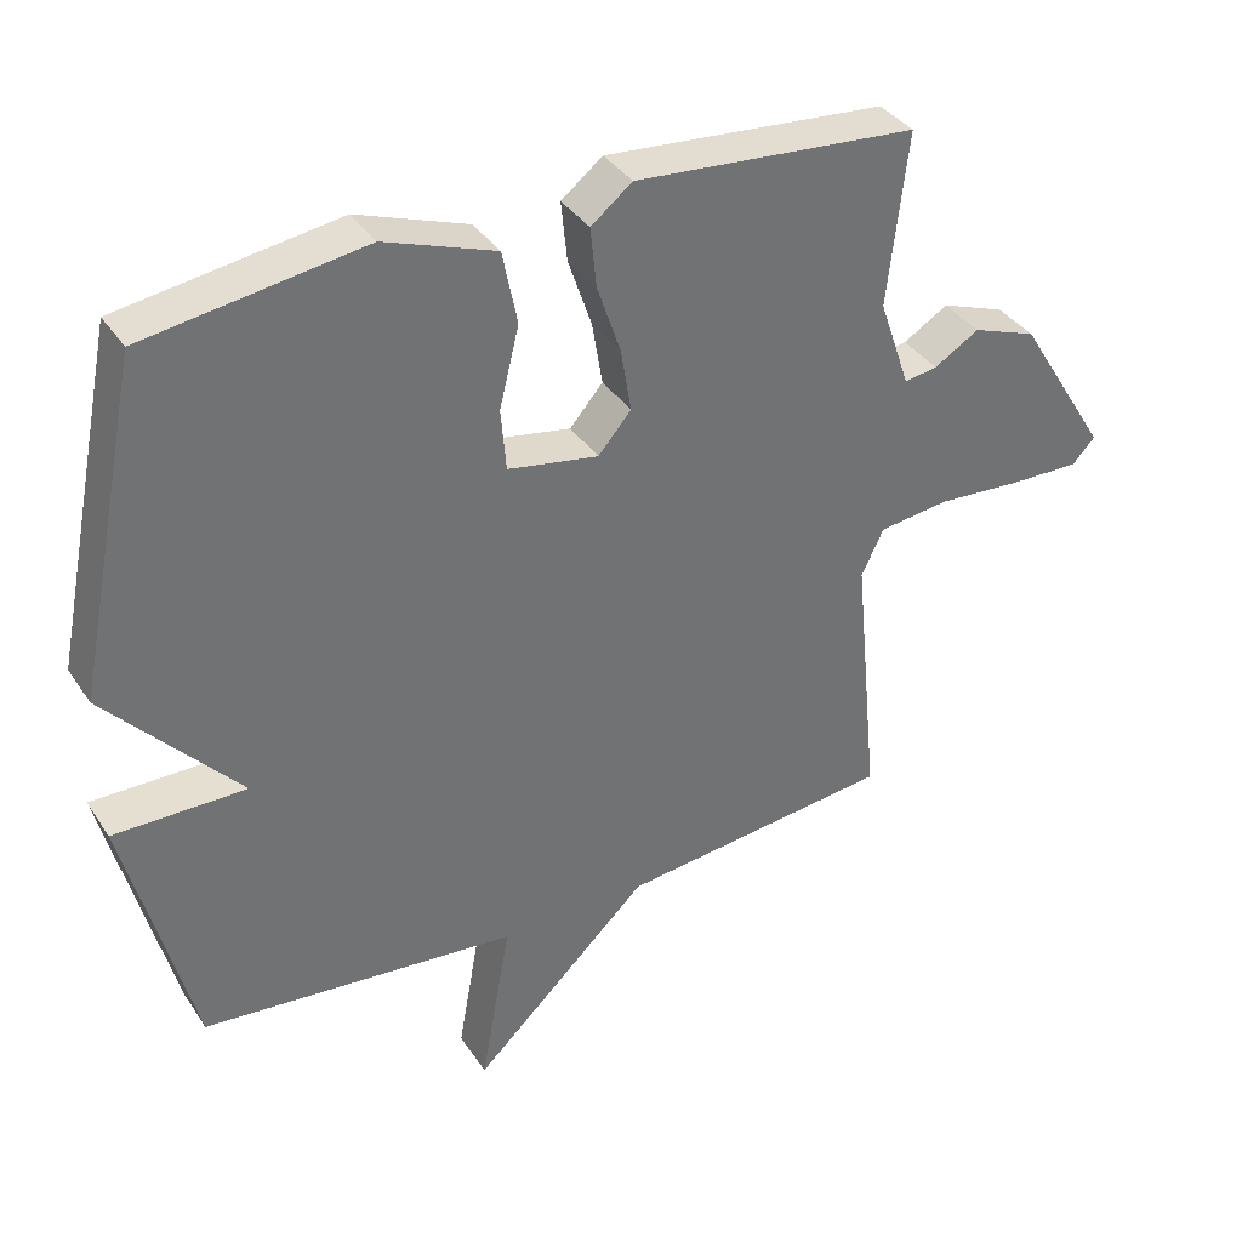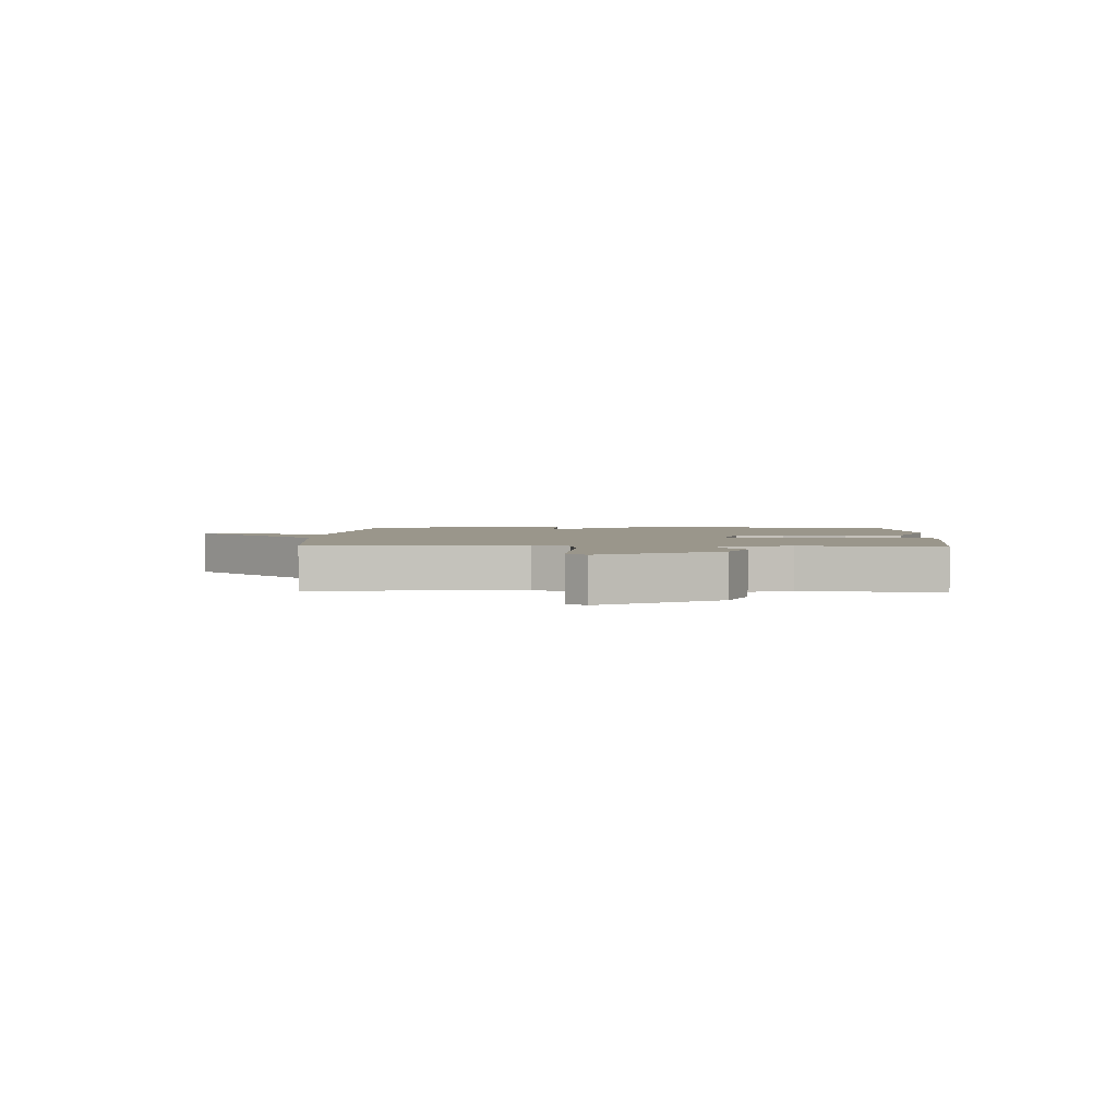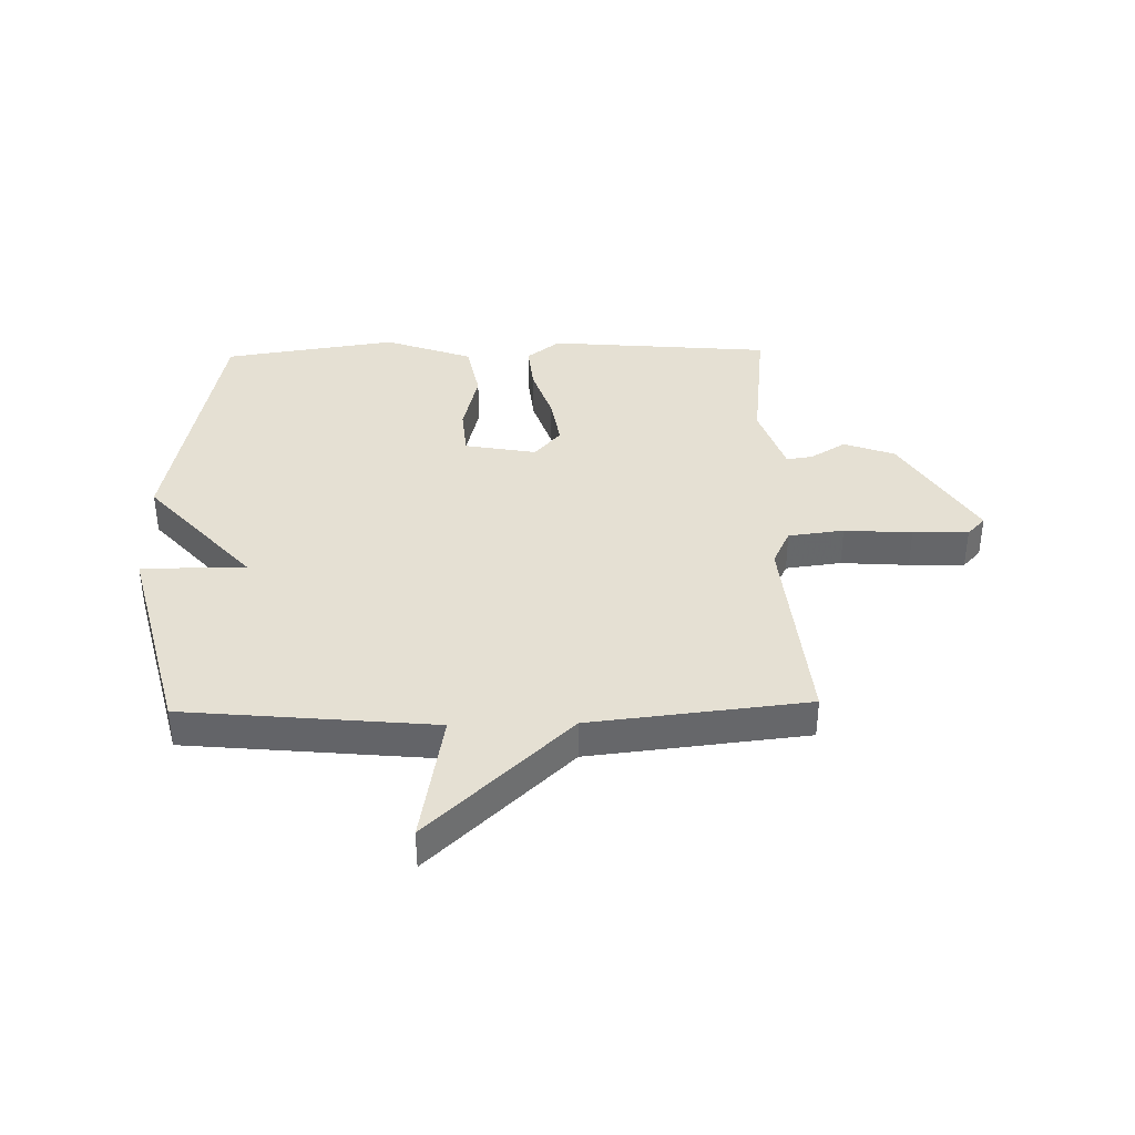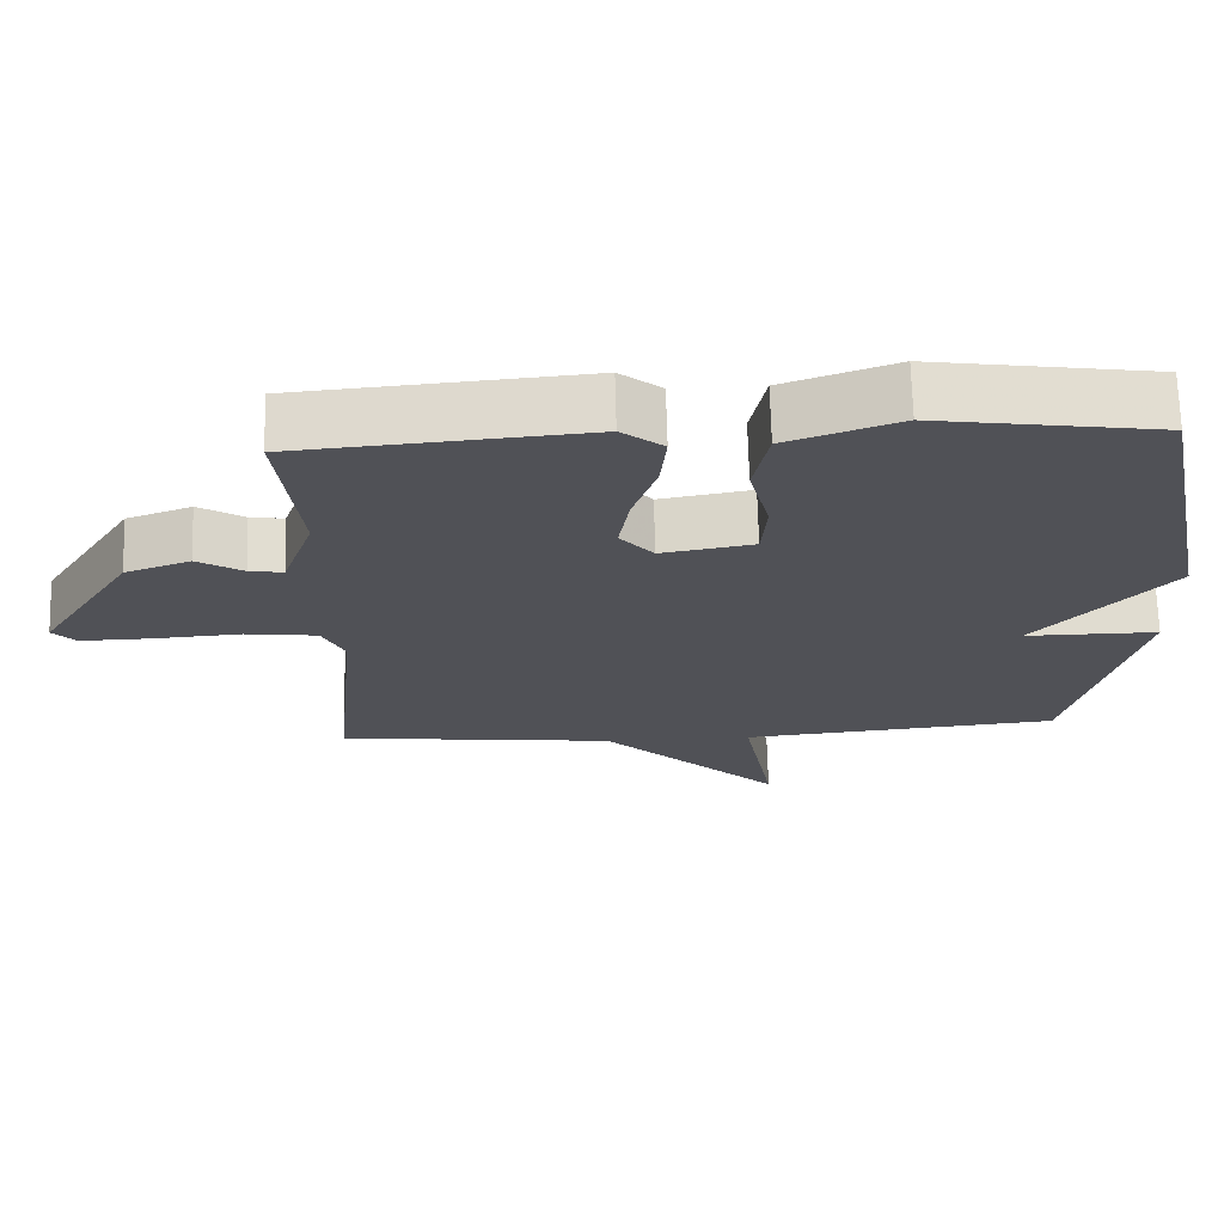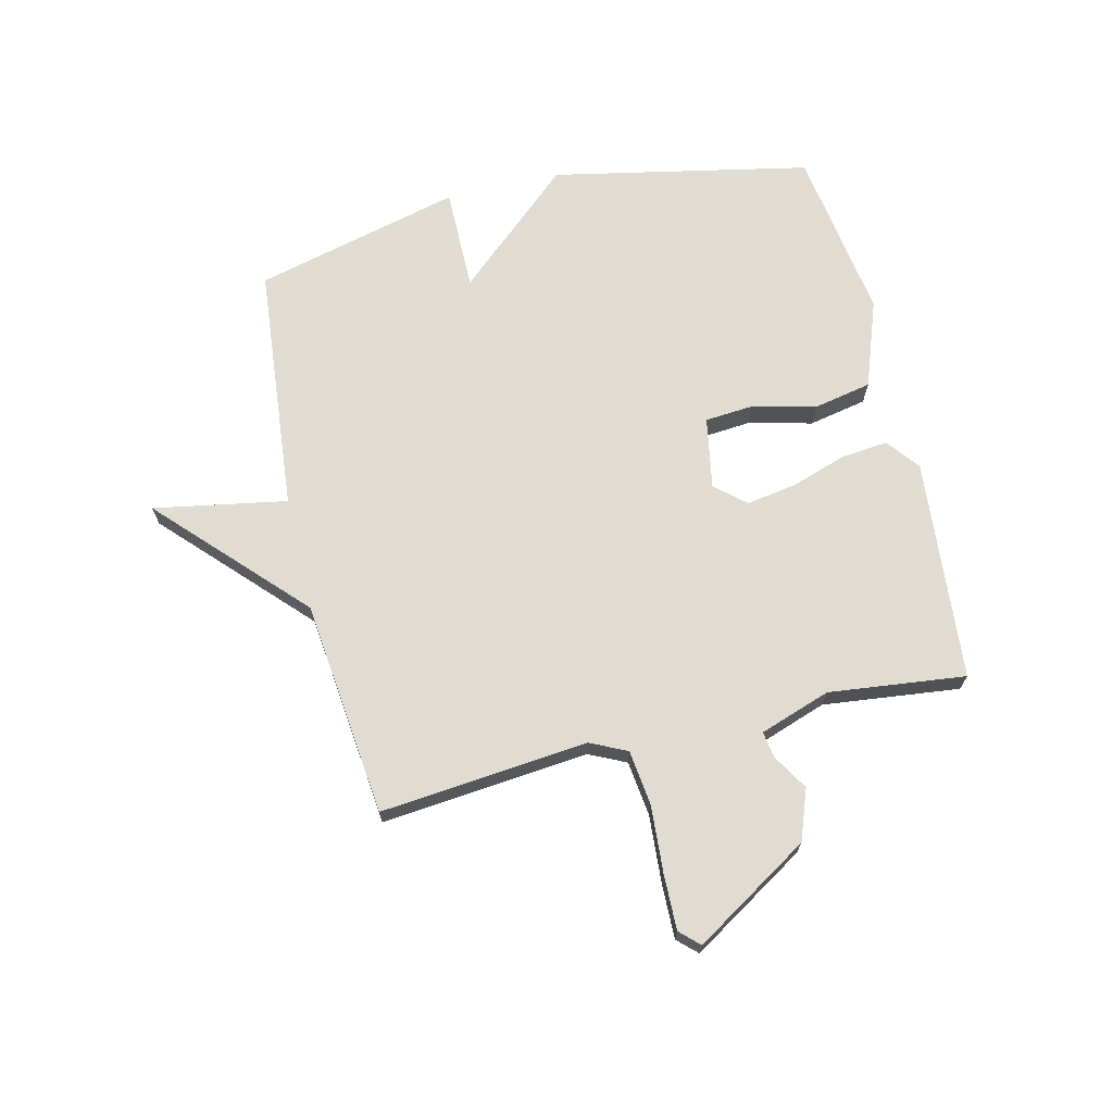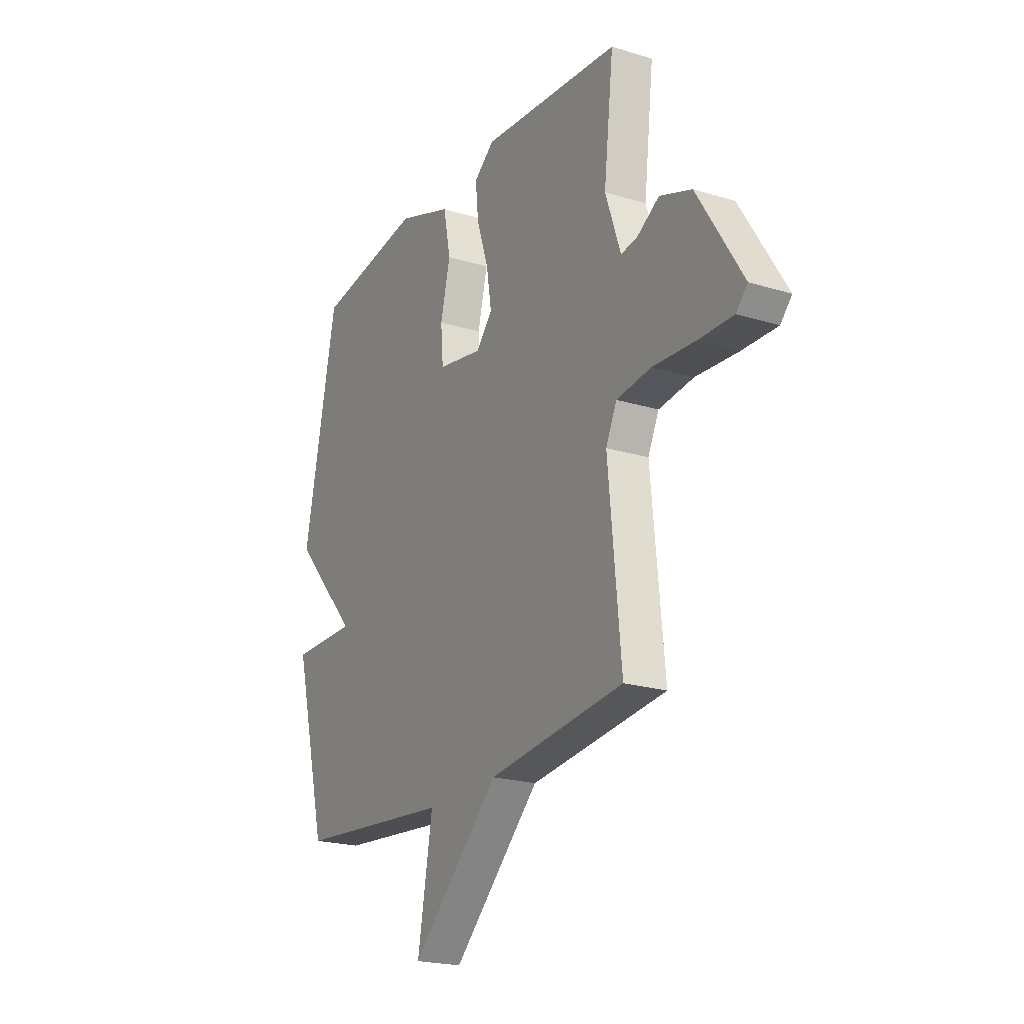
<metadata>
{"format":"obj","ext":"obj","renderer":"f3d","projection":"perspective","resolution":1024,"background":"white","views":[{"elev":36.8,"azim":150.5,"up":"+Z"},{"elev":2.4,"azim":-87.7,"up":"+Y"},{"elev":38.2,"azim":178.7,"up":"+Y"},{"elev":69.4,"azim":-1.5,"up":"+Z"},{"elev":69.1,"azim":-103.4,"up":"+Y"},{"elev":-21.6,"azim":-118.5,"up":"+Z"}]}
</metadata>
<code>
v 0.5 0.07 0.5
v 0.59 0.07 0.056
v 0.411 0.07 -0.145
v 0.59 0.07 -0.144
v 0.5 0.07 -0.5
v 0.072 0.07 -0.541
v 0.113 0.07 -0.77
v -0.128 0.07 -0.541
v -0.5 0.07 -0.5
v -0.465 0.07 -0.142
v -0.495 0.07 -0.079
v -0.59 0.07 -0.067
v -0.706 0.07 -0.075
v -0.801 0.07 -0.077
v -0.832 0.07 -0.044
v -0.708 0.07 0.155
v -0.621 0.07 0.187
v -0.56 0.07 0.15
v -0.515 0.07 0.143
v -0.473 0.07 0.265
v -0.5 0.07 0.5
v -0.117 0.07 0.533
v -0.061 0.07 0.489
v -0.069 0.07 0.408
v -0.101 0.07 0.313
v -0.115 0.07 0.227
v -0.07 0.07 0.175
v 0.053 0.07 0.197
v 0.06 0.07 0.281
v 0.033 0.07 0.39
v 0.053 0.07 0.49
v 0.203 0.07 0.544
v 0.5 0 0.5
v 0.59 0 0.056
v 0.411 0 -0.145
v 0.59 0 -0.144
v 0.5 0 -0.5
v 0.072 0 -0.541
v 0.113 0 -0.77
v -0.128 0 -0.541
v -0.5 0 -0.5
v -0.465 0 -0.142
v -0.495 0 -0.079
v -0.59 0 -0.067
v -0.706 0 -0.075
v -0.801 0 -0.077
v -0.832 0 -0.044
v -0.708 0 0.155
v -0.621 0 0.187
v -0.56 0 0.15
v -0.515 0 0.143
v -0.473 0 0.265
v -0.5 0 0.5
v -0.117 0 0.533
v -0.061 0 0.489
v -0.069 0 0.408
v -0.101 0 0.313
v -0.115 0 0.227
v -0.07 0 0.175
v 0.053 0 0.197
v 0.06 0 0.281
v 0.033 0 0.39
v 0.053 0 0.49
v 0.203 0 0.544
f 1 2 3
f 32 1 3
f 31 32 3
f 30 31 3
f 29 30 3
f 28 29 3
f 27 28 3
f 23 24 25
f 22 23 25
f 21 22 25
f 20 21 25
f 19 20 25 26
f 16 17 18
f 15 16 18
f 14 15 18
f 13 14 18
f 12 13 18
f 11 12 18 19
f 19 26 27
f 11 19 27
f 10 11 27
f 6 7 8
f 6 8 9
f 5 6 9
f 4 5 9
f 3 4 9
f 3 9 10 27
f 35 34 33
f 35 33 64
f 35 64 63
f 35 63 62
f 35 62 61
f 35 61 60
f 35 60 59
f 57 56 55
f 57 55 54
f 57 54 53
f 57 53 52
f 58 57 52 51
f 50 49 48
f 50 48 47
f 50 47 46
f 50 46 45
f 50 45 44
f 51 50 44 43
f 59 58 51
f 59 51 43
f 59 43 42
f 40 39 38
f 41 40 38
f 41 38 37
f 41 37 36
f 41 36 35
f 59 42 41 35
f 1 33 34 2
f 2 34 35 3
f 3 35 36 4
f 4 36 37 5
f 5 37 38 6
f 6 38 39 7
f 7 39 40 8
f 8 40 41 9
f 9 41 42 10
f 10 42 43 11
f 11 43 44 12
f 12 44 45 13
f 13 45 46 14
f 14 46 47 15
f 15 47 48 16
f 16 48 49 17
f 17 49 50 18
f 18 50 51 19
f 19 51 52 20
f 20 52 53 21
f 21 53 54 22
f 22 54 55 23
f 23 55 56 24
f 24 56 57 25
f 25 57 58 26
f 26 58 59 27
f 27 59 60 28
f 28 60 61 29
f 29 61 62 30
f 30 62 63 31
f 31 63 64 32
f 32 64 33 1

</code>
